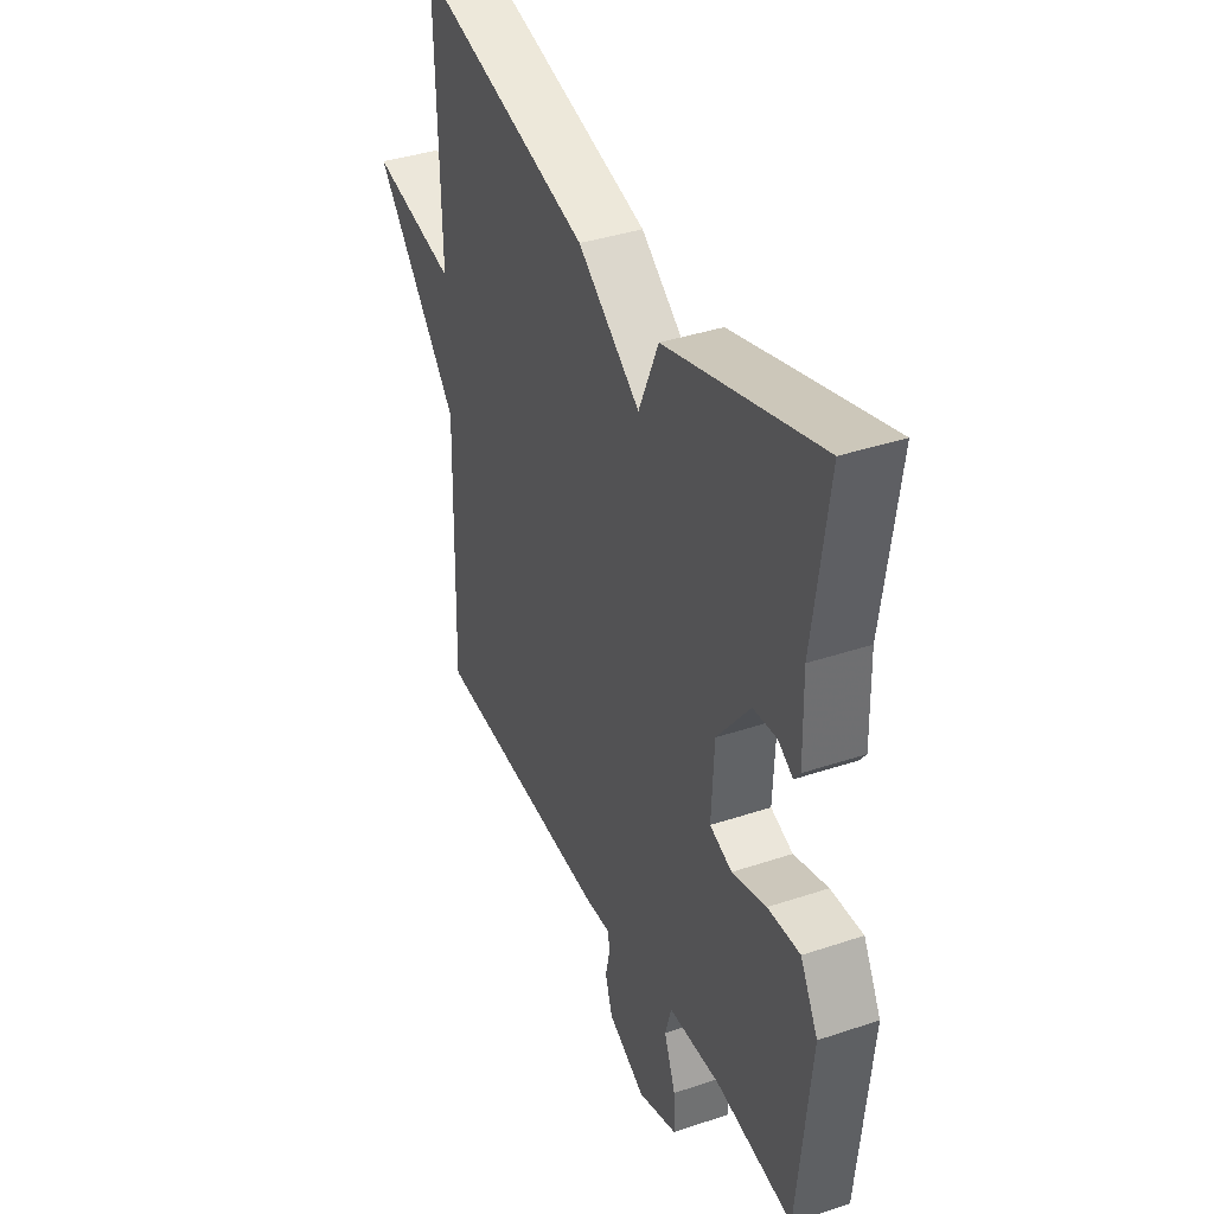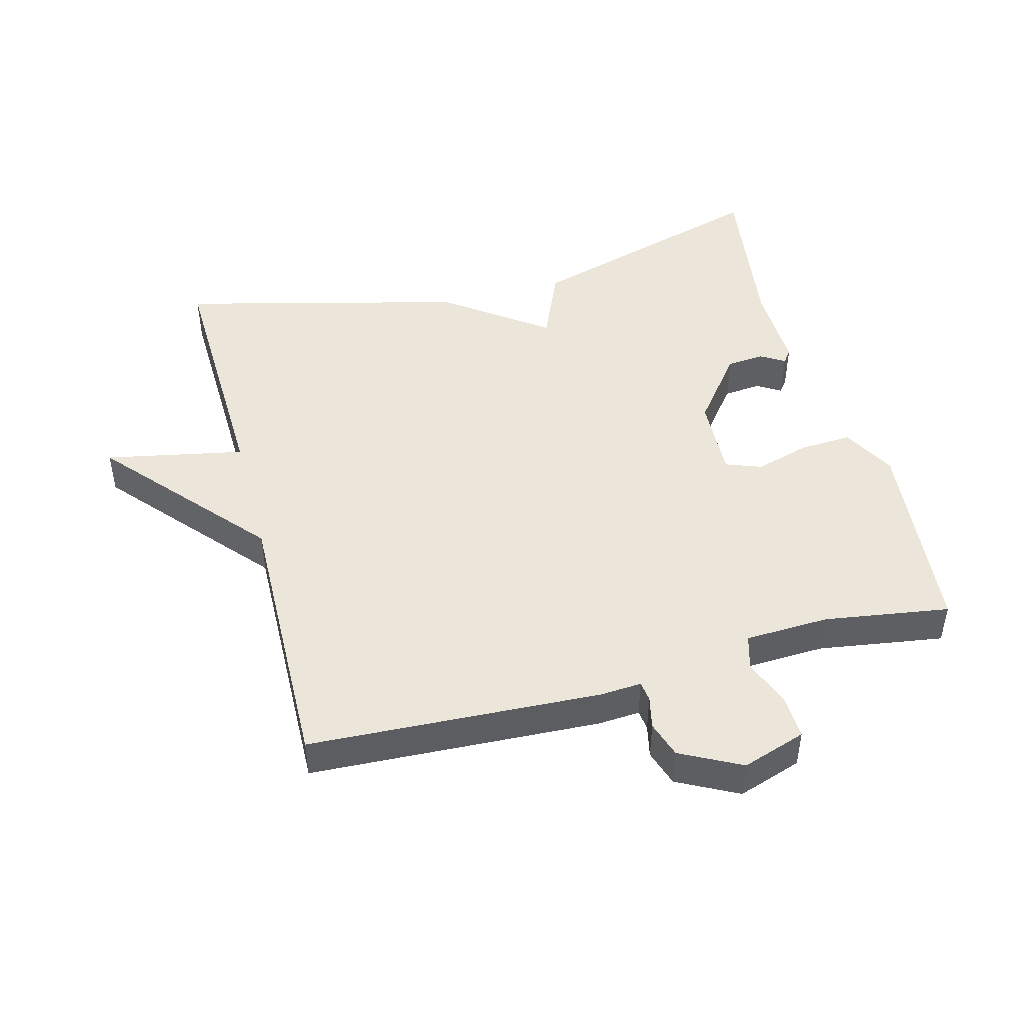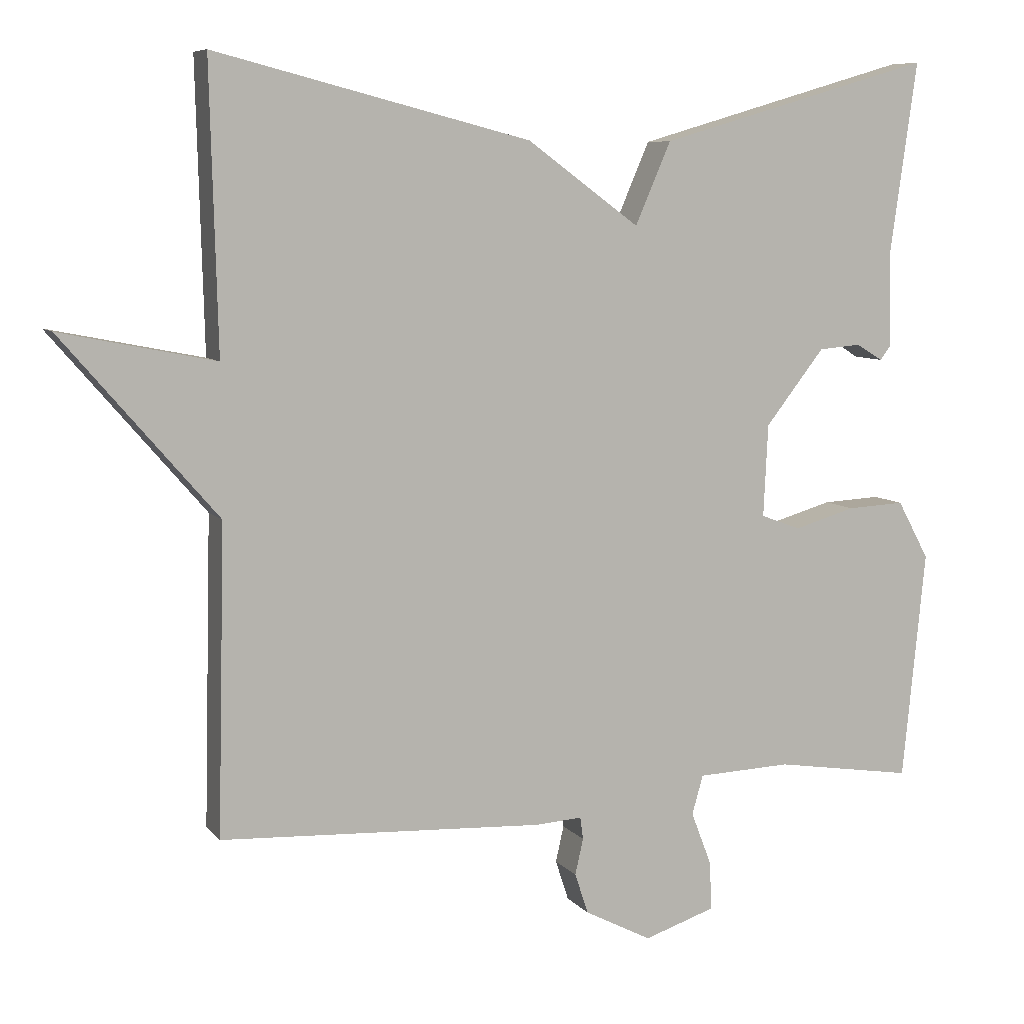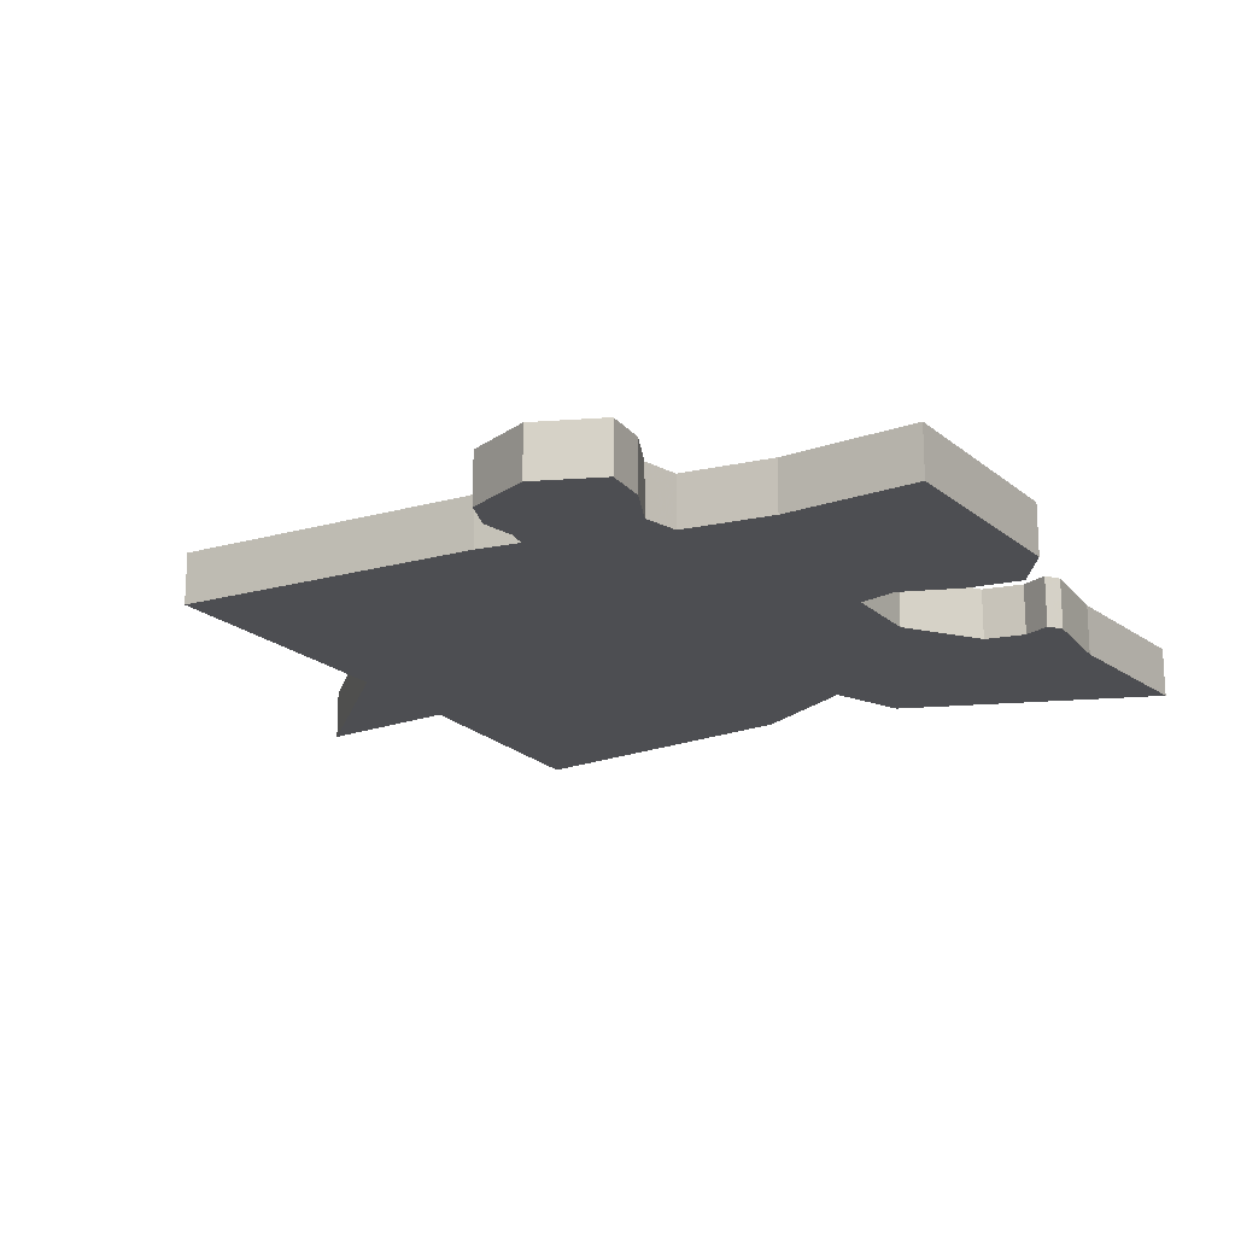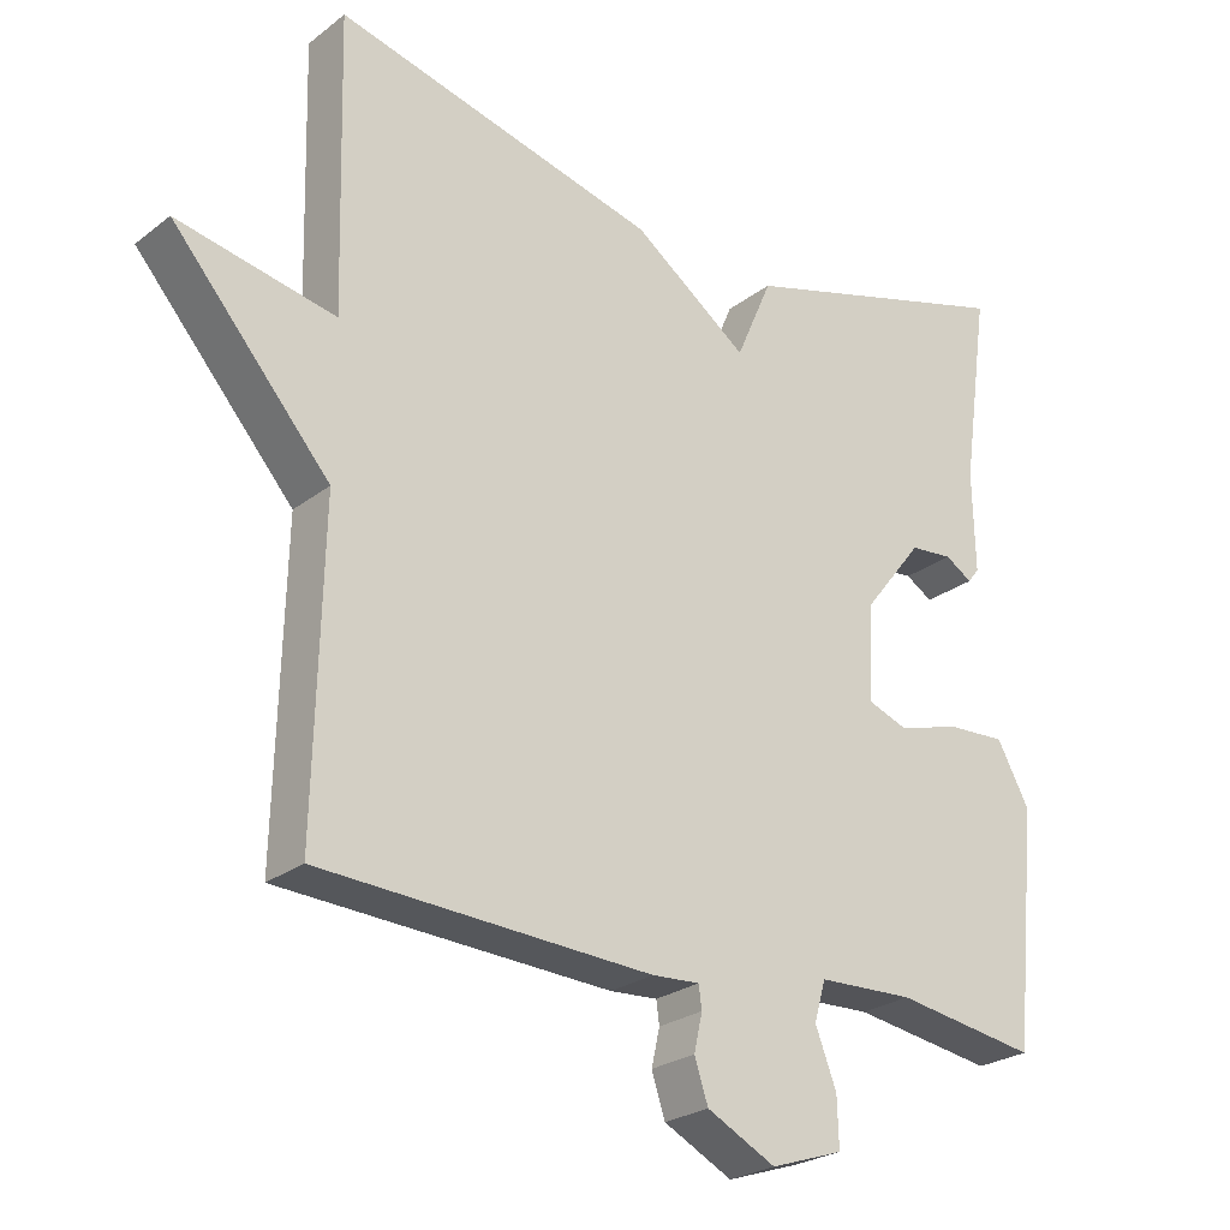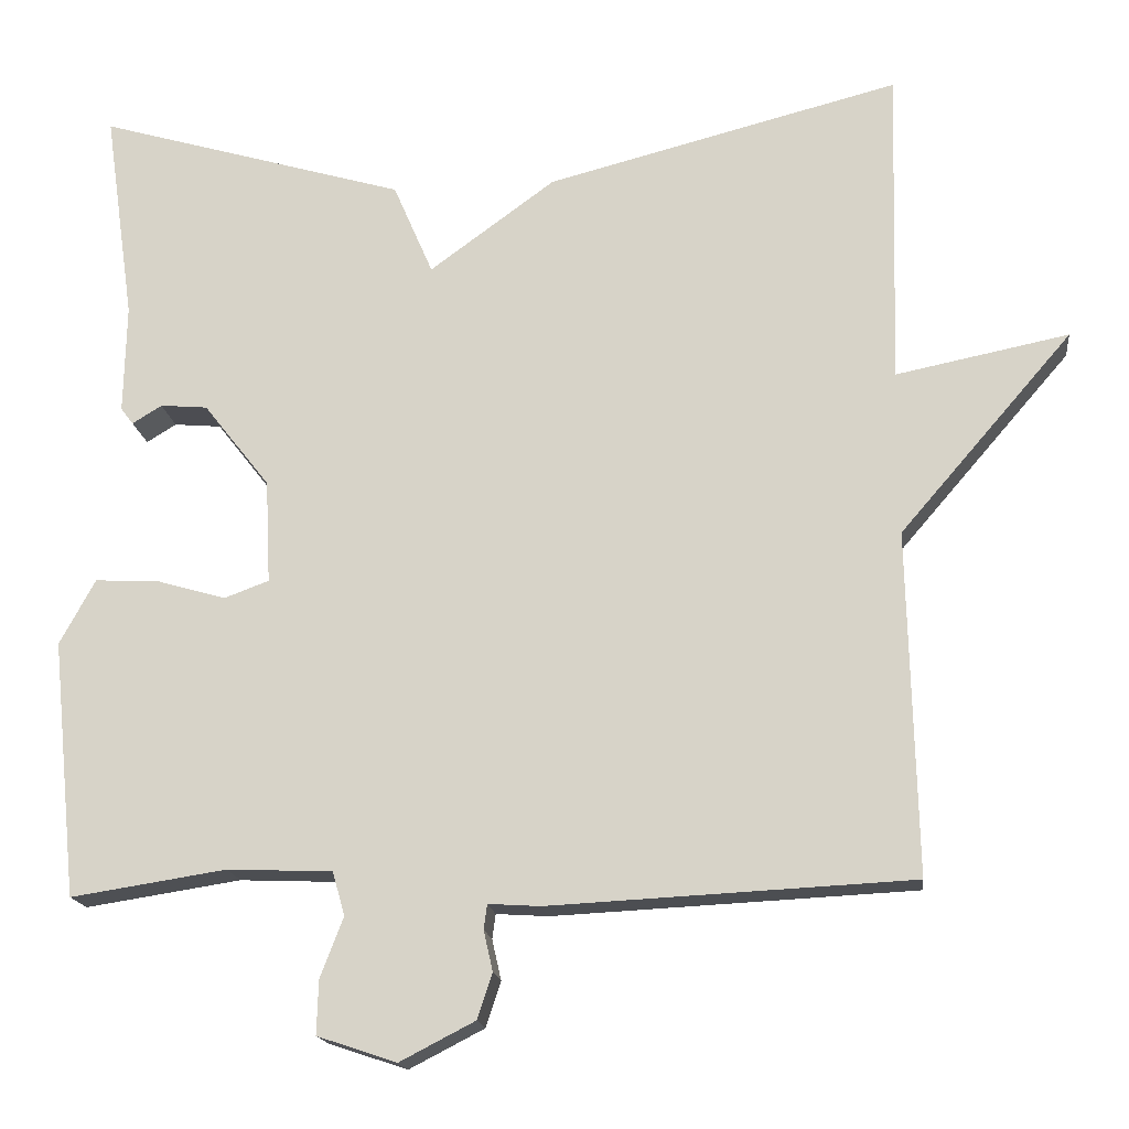
<metadata>
{"format":"obj","ext":"obj","renderer":"f3d","projection":"perspective","resolution":1024,"background":"white","views":[{"elev":38.3,"azim":-113.0,"up":"+Z"},{"elev":46.8,"azim":165.1,"up":"+Y"},{"elev":7.7,"azim":158.8,"up":"+Z"},{"elev":-17.2,"azim":-153.0,"up":"+Y"},{"elev":-25.0,"azim":140.8,"up":"+Z"},{"elev":-16.9,"azim":6.7,"up":"+Z"}]}
</metadata>
<code>
v -0.5 0.07 -0.5
v -0.531 0.07 -0.189
v -0.488 0.07 -0.11
v -0.41 0.07 -0.114
v -0.327 0.07 -0.138
v -0.273 0.07 -0.118
v -0.279 0.07 0.007
v -0.359 0.07 0.109
v -0.416 0.07 0.114
v -0.452 0.07 0.092
v -0.467 0.07 0.112
v -0.464 0.07 0.244
v -0.5 0.07 0.5
v -0.127 0.07 0.391
v -0.079 0.07 0.28
v 0.073 0.07 0.391
v 0.5 0.07 0.5
v 0.49 0.07 0.115
v 0.699 0.07 0.157
v 0.49 0.07 -0.085
v 0.5 0.07 -0.5
v 0.061 0.07 -0.522
v -0.002 0.07 -0.518
v -0.006 0.07 -0.548
v 0.005 0.07 -0.597
v -0.013 0.07 -0.652
v -0.104 0.07 -0.699
v -0.2 0.07 -0.667
v -0.198 0.07 -0.602
v -0.17 0.07 -0.529
v -0.185 0.07 -0.476
v -0.312 0.07 -0.471
v -0.5 0 -0.5
v -0.531 0 -0.189
v -0.488 0 -0.11
v -0.41 0 -0.114
v -0.327 0 -0.138
v -0.273 0 -0.118
v -0.279 0 0.007
v -0.359 0 0.109
v -0.416 0 0.114
v -0.452 0 0.092
v -0.467 0 0.112
v -0.464 0 0.244
v -0.5 0 0.5
v -0.127 0 0.391
v -0.079 0 0.28
v 0.073 0 0.391
v 0.5 0 0.5
v 0.49 0 0.115
v 0.699 0 0.157
v 0.49 0 -0.085
v 0.5 0 -0.5
v 0.061 0 -0.522
v -0.002 0 -0.518
v -0.006 0 -0.548
v 0.005 0 -0.597
v -0.013 0 -0.652
v -0.104 0 -0.699
v -0.2 0 -0.667
v -0.198 0 -0.602
v -0.17 0 -0.529
v -0.185 0 -0.476
v -0.312 0 -0.471
f 28 29 30
f 27 28 30
f 26 27 30
f 25 26 30
f 24 25 30
f 23 24 30 31
f 22 23 31
f 21 22 31
f 20 21 31
f 20 31 32
f 19 20 32
f 18 19 32
f 17 18 32
f 16 17 32
f 15 16 32
f 12 13 14 15
f 9 10 11 12
f 8 9 12 15
f 7 8 15
f 6 7 15
f 3 4 5
f 2 3 5
f 1 2 5
f 32 1 5
f 32 5 6
f 6 15 32
f 62 61 60
f 62 60 59
f 62 59 58
f 62 58 57
f 62 57 56
f 63 62 56 55
f 63 55 54
f 63 54 53
f 63 53 52
f 64 63 52
f 64 52 51
f 64 51 50
f 64 50 49
f 64 49 48
f 64 48 47
f 47 46 45 44
f 44 43 42 41
f 47 44 41 40
f 47 40 39
f 47 39 38
f 37 36 35
f 37 35 34
f 37 34 33
f 37 33 64
f 38 37 64
f 64 47 38
f 1 33 34 2
f 2 34 35 3
f 3 35 36 4
f 4 36 37 5
f 5 37 38 6
f 6 38 39 7
f 7 39 40 8
f 8 40 41 9
f 9 41 42 10
f 10 42 43 11
f 11 43 44 12
f 12 44 45 13
f 13 45 46 14
f 14 46 47 15
f 15 47 48 16
f 16 48 49 17
f 17 49 50 18
f 18 50 51 19
f 19 51 52 20
f 20 52 53 21
f 21 53 54 22
f 22 54 55 23
f 23 55 56 24
f 24 56 57 25
f 25 57 58 26
f 26 58 59 27
f 27 59 60 28
f 28 60 61 29
f 29 61 62 30
f 30 62 63 31
f 31 63 64 32
f 32 64 33 1

</code>
